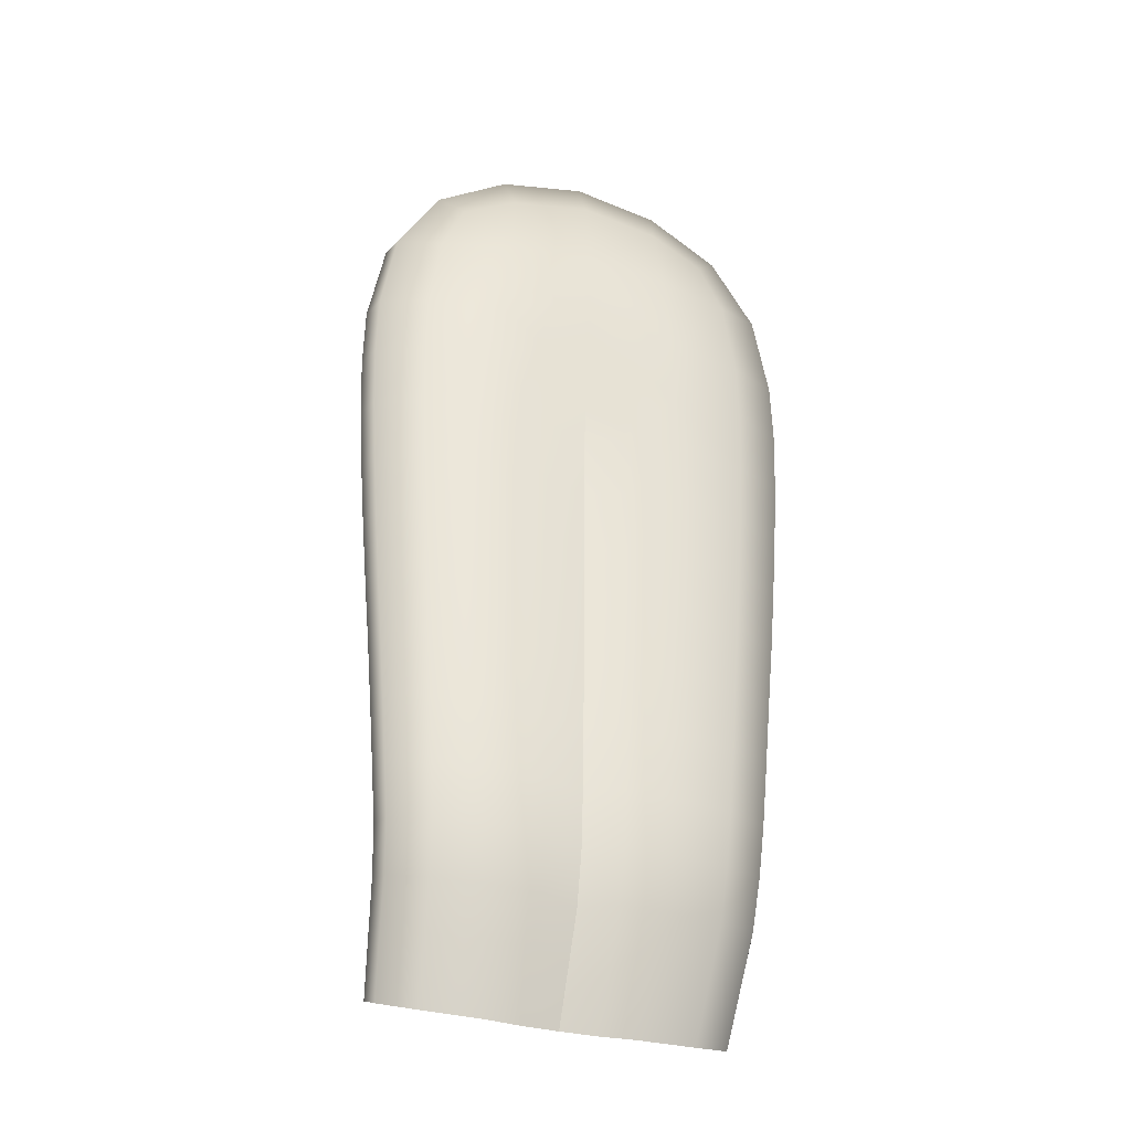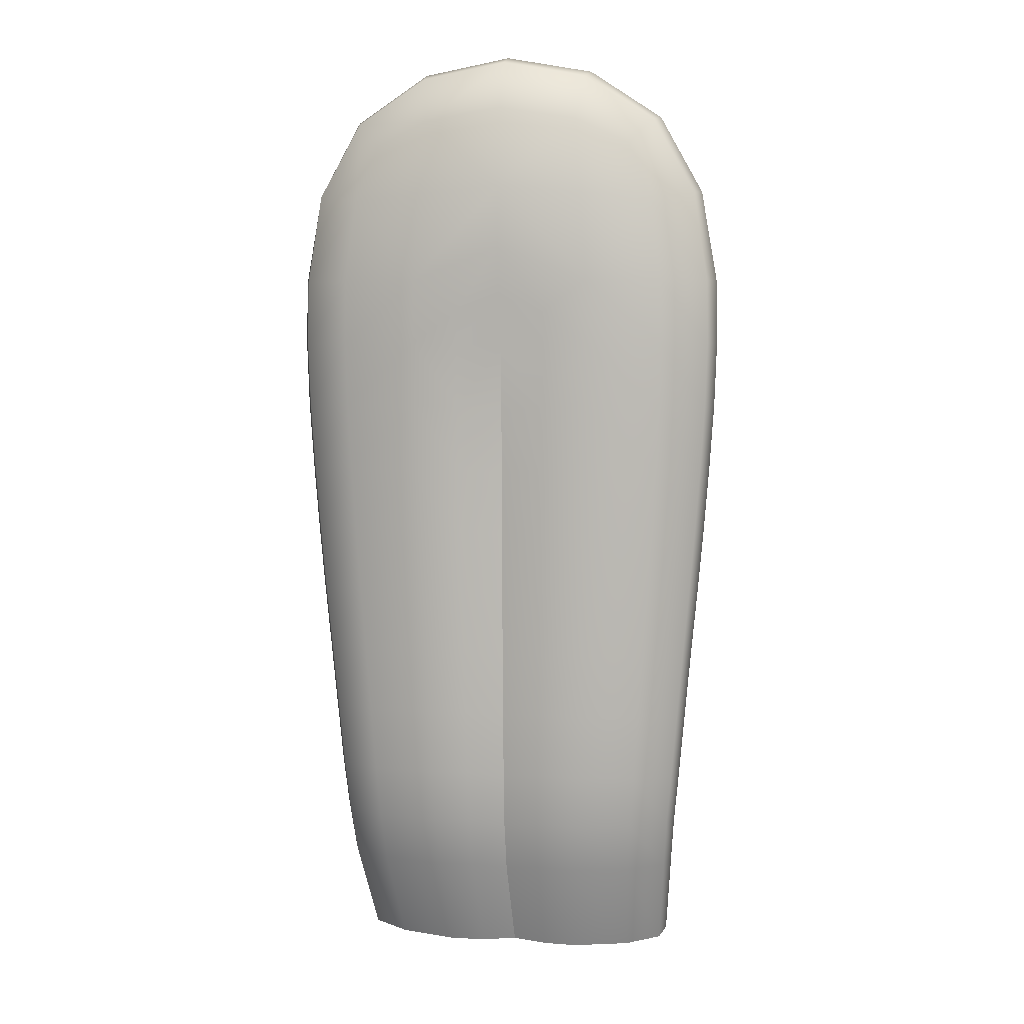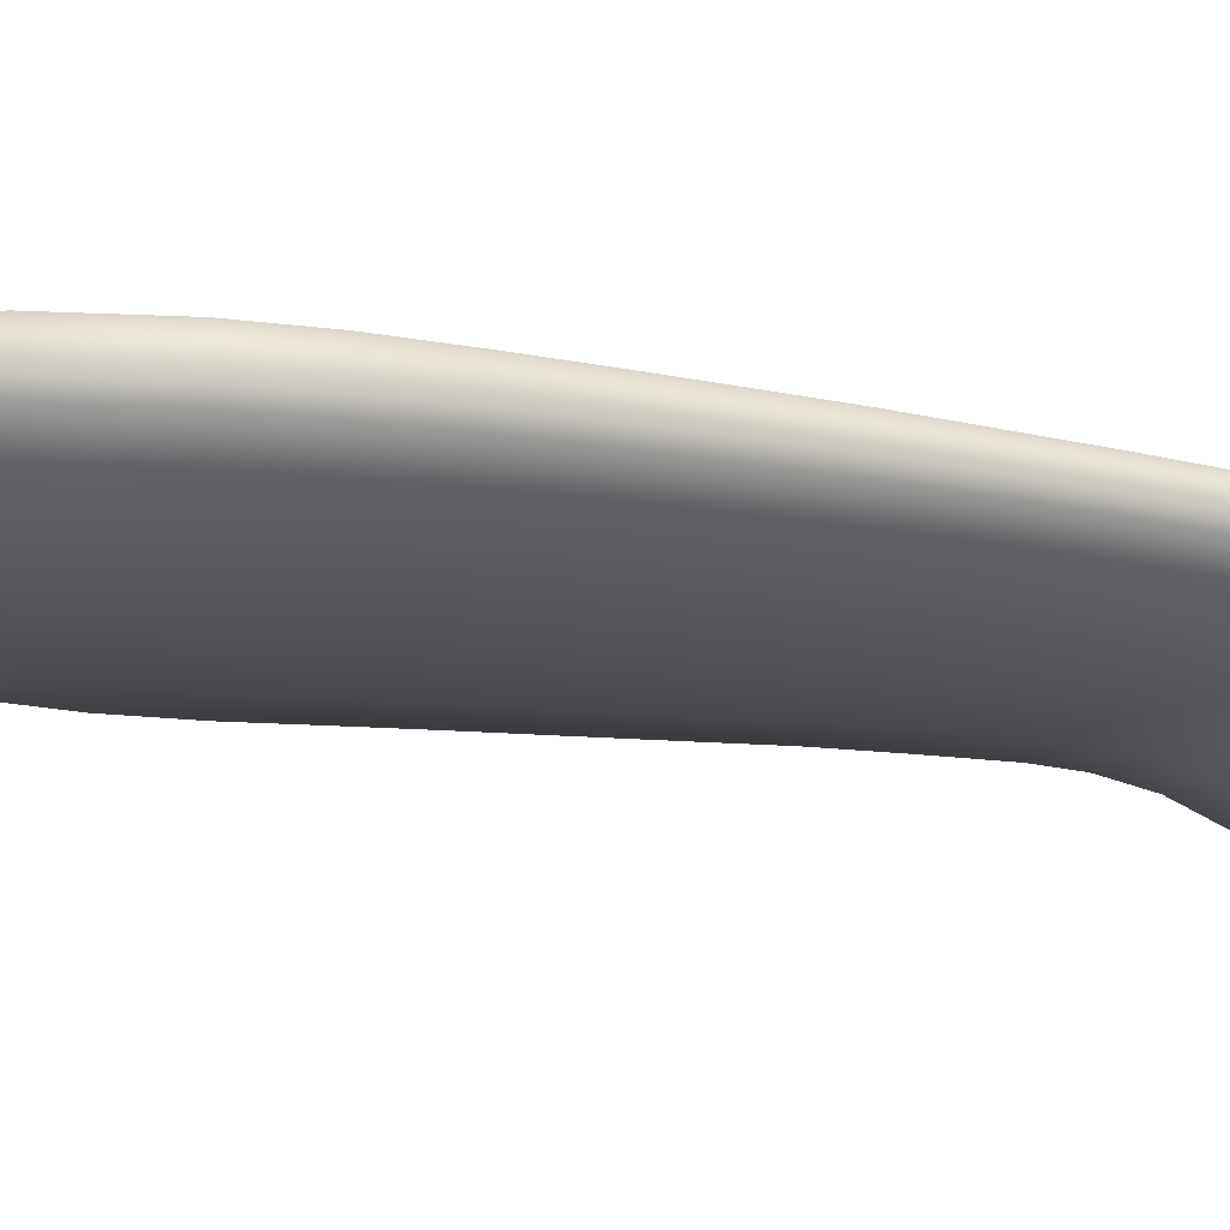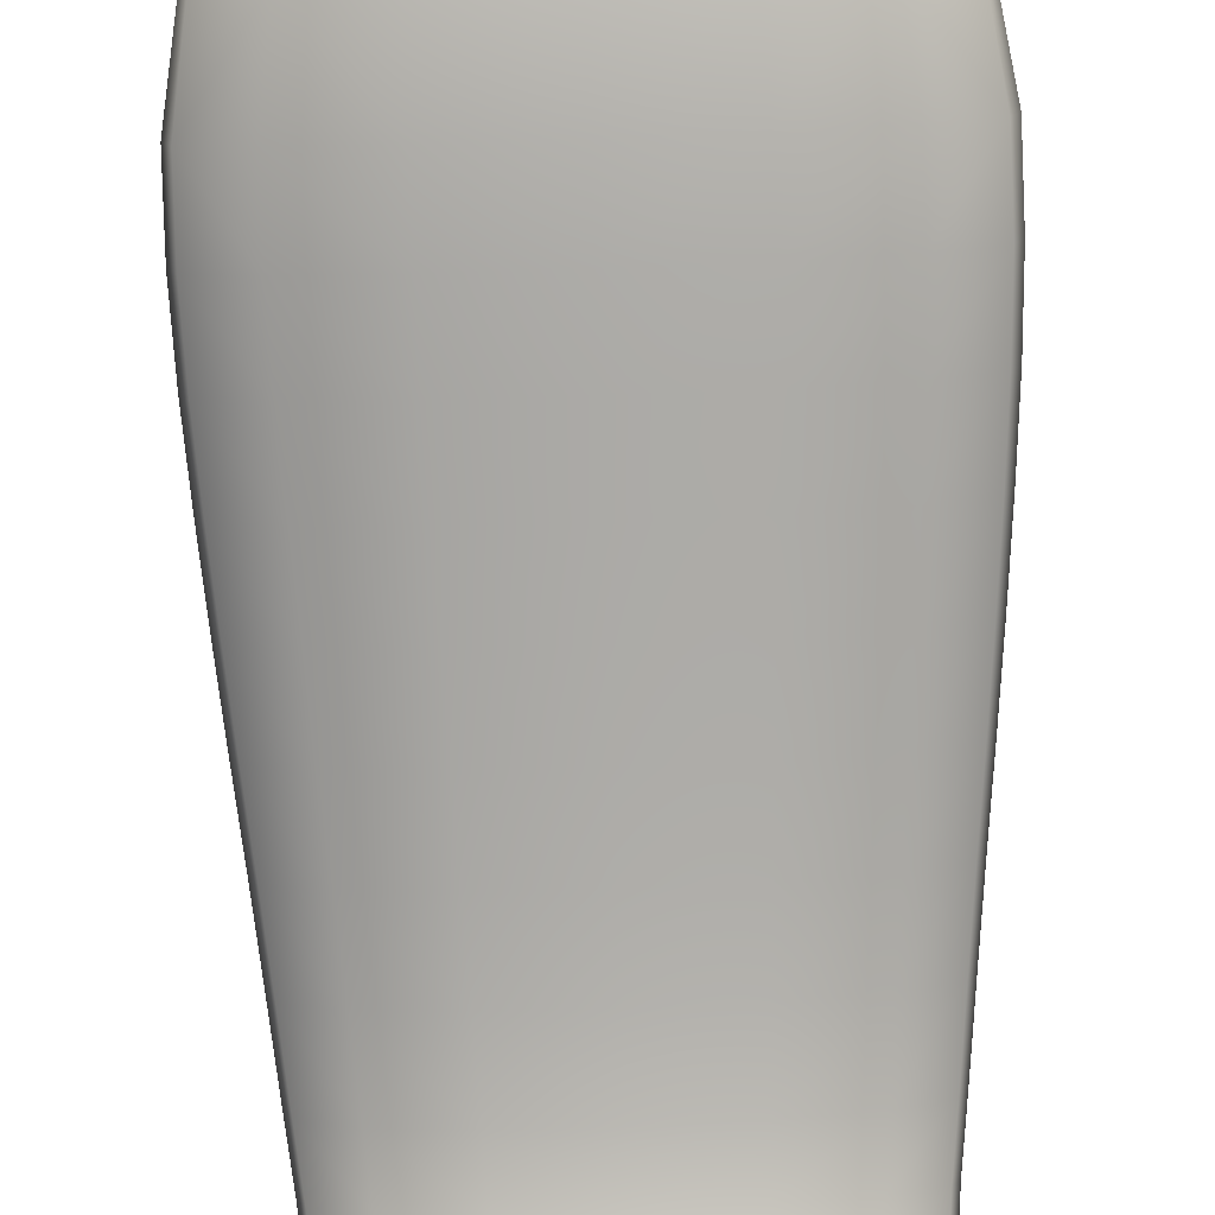
<metadata>
{"format":"obj","ext":"obj","renderer":"f3d","projection":"perspective","resolution":1024,"background":"white","views":[{"elev":-35.6,"azim":161.2,"up":"+Z"},{"elev":5.2,"azim":-169.2,"up":"+Z"},{"elev":-20.4,"azim":75.2,"up":"+Y"},{"elev":-77.7,"azim":2.0,"up":"+Y"}]}
</metadata>
<code>
g pm0094_00_LongTongueSkin_ty
v 0.114 0.4256 1.155
v 1.613e-29 0.3923 1.165
v 1.613e-29 0.4256 1.176
v 0.1096 0.3946 1.146
v 0.2011 0.3972 1.087
v 0.1014 0.3689 1.087
v 0.2091 0.4259 1.092
v 0.2648 0.4267 0.9925
v 1.612e-29 0.3647 1.103
v 1.609e-29 0.3529 0.9988
v 0.171 0.3776 1.055
v 0.2011 0.3728 0.9815
v 0.1096 0.3578 0.9902
v 0.1178 0.3589 0.8741
v 1.546e-29 0.3542 0.8741
v 1.459e-29 0.3564 0.7894
v 0.1184 0.361 0.7894
v 1.288e-29 0.3605 0.7048
v 0.2565 0.3974 0.9902
v 0.216 0.3738 0.8741
v 0.2752 0.3984 0.8741
v 0.1171 0.365 0.7048
v 1.047e-29 0.3635 0.6201
v 0.2172 0.3757 0.7894
v 0.1146 0.3678 0.6201
v 8.379e-30 0.3656 0.5354
v 0.2147 0.3788 0.7048
v 0.2767 0.3998 0.7894
v 0.1117 0.3698 0.5354
v 6.169e-30 0.3676 0.4507
v 0.2103 0.3811 0.6201
v 0.1086 0.3717 0.4507
v 3.917e-30 0.3698 0.366
v 0.2855 0.4276 0.8743
v 0.2736 0.4017 0.7048
v 0.205 0.3826 0.5354
v 0.1052 0.3737 0.366
v 2.626e-30 0.3695 0.2813
v 0.2871 0.4286 0.7896
v 0.268 0.403 0.6201
v 0.1992 0.3841 0.4507
v 0.1019 0.3734 0.2813
v 1.573e-30 0.3684 0.1966
v 0.2752 0.4567 0.8741
v 0.2839 0.4291 0.7048
v 0.2613 0.4038 0.5354
v 0.1929 0.3855 0.366
v 0.09871 0.3721 0.1966
v 1.002e-30 0.3625 0.1388
v 0.2767 0.4573 0.7894
v 0.2781 0.4293 0.6201
v 0.2539 0.4045 0.4507
v 0.187 0.3848 0.2813
v 0.09606 0.3663 0.1385
v 6.332e-31 0.3483 0.08418
v 0.2737 0.4563 0.7048
v 0.2712 0.4292 0.5354
v 0.2459 0.4049 0.366
v 0.1811 0.3833 0.1966
v 0.09389 0.352 0.0834
v 6.591e-32 0.2961 -0.02214
v 0.08865 0.2993 -0.02371
v 0.1762 0.3775 0.1373
v 0.1722 0.363 0.08106
v 0.1626 0.3087 -0.02838
v 0.2383 0.4039 0.2813
v 0.2636 0.4291 0.4506
v 0.2308 0.4019 0.1966
v 0.2194 0.3814 0.07718
v 0.2071 0.3243 -0.03614
v 0.2245 0.3962 0.1353
v 0.2553 0.4283 0.3659
v 0.2277 0.4033 0.07233
v 0.2149 0.343 -0.04569
v 0.2474 0.4267 0.2812
v 0.2397 0.4241 0.1965
v 0.233 0.4186 0.1328
v 0.2195 0.4253 0.06788
v 0.2071 0.3617 -0.05474
v 0.2247 0.441 0.1307
v 0.2311 0.4463 0.1966
v 0.2386 0.4495 0.2813
v 0.2462 0.4517 0.366
v 0.1723 0.4436 0.064
v 0.1626 0.3773 -0.0625
v 0.1764 0.4596 0.1288
v 0.1815 0.4649 0.1966
v 0.1875 0.4685 0.2813
v 0.09395 0.4544 0.06169
v 0.08865 0.3865 -0.06715
v 0.04432 0.383 -0.06742
v 0.0962 0.4706 0.1276
v 0.099 0.4758 0.1966
v 0.04697 0.4505 0.06181
v 6.401e-31 0.4389 0.0558
v 7.151e-32 0.3764 -0.06484
v 1.011e-30 0.4552 0.1221
v 0.0481 0.4668 0.1279
v 1.583e-30 0.4607 0.1915
v 0.0495 0.4721 0.1971
v 2.638e-30 0.4644 0.2762
v 0.1022 0.4797 0.2813
v 0.05112 0.4759 0.2818
v 3.929e-30 0.4671 0.3609
v 0.1055 0.4826 0.366
v 0.05274 0.4787 0.3665
v 6.02e-30 0.4703 0.4456
v 0.1934 0.4711 0.366
v 0.05442 0.4821 0.4512
v 8.389e-30 0.4721 0.5303
v 0.1088 0.4862 0.4507
v 0.1996 0.4742 0.4507
v 0.05597 0.484 0.5359
v 1.06e-29 0.4738 0.615
v 0.1119 0.4883 0.5354
v 0.2541 0.4537 0.4507
v 0.05738 0.4859 0.6206
v 1.313e-29 0.4756 0.6997
v 0.2053 0.4758 0.5354
v 0.2615 0.4546 0.5354
v 0.1148 0.4902 0.6201
v 0.05856 0.4878 0.7053
v 1.482e-29 0.4779 0.7844
v 0.2681 0.4555 0.6201
v 0.2105 0.4774 0.6201
v 0.1171 0.4923 0.7048
v 0.2148 0.479 0.7048
v 0.0592 0.4903 0.79
v 1.617e-29 0.4941 0.8544
v 0.1184 0.495 0.7895
v 0.2172 0.4811 0.7894
v 0.1178 0.4952 0.8741
v 0.05888 0.4915 0.8321
v 1.619e-29 0.5016 0.9182
v 1.623e-29 0.4995 0.9988
v 0.216 0.4807 0.8741
v 0.2011 0.4799 0.9815
v 0.1096 0.4944 0.9902
v 0.1014 0.4824 1.087
v 1.613e-29 0.4866 1.103
v 1.613e-29 0.4588 1.165
v 0.2565 0.4558 0.9902
v 0.2011 0.4545 1.087
v 0.2091 0.4259 1.092
v 0.114 0.4256 1.155
v 1.613e-29 0.4256 1.176
v 0.1096 0.4565 1.146
v 0.171 0.4741 1.055
v -0.114 0.4256 1.155
v 1.613e-29 0.4256 1.176
v 1.613e-29 0.3923 1.165
v -0.1096 0.3946 1.146
v -0.2011 0.3972 1.087
v -0.1014 0.3689 1.087
v -0.2091 0.4259 1.092
v -0.2648 0.4267 0.9925
v 1.612e-29 0.3647 1.103
v 1.609e-29 0.3529 0.9988
v -0.171 0.3776 1.055
v -0.2011 0.3728 0.9815
v -0.1096 0.3578 0.9902
v -0.1178 0.3589 0.8741
v 1.546e-29 0.3542 0.8741
v 1.459e-29 0.3564 0.7894
v -0.1184 0.361 0.7894
v 1.288e-29 0.3605 0.7048
v -0.2565 0.3974 0.9902
v -0.216 0.3738 0.8741
v -0.2752 0.3984 0.8741
v -0.1171 0.365 0.7048
v 1.047e-29 0.3635 0.6201
v -0.2172 0.3757 0.7894
v -0.1146 0.3678 0.6201
v 8.379e-30 0.3656 0.5354
v -0.2147 0.3788 0.7048
v -0.2767 0.3998 0.7894
v -0.1117 0.3698 0.5354
v 6.169e-30 0.3676 0.4507
v -0.2103 0.3811 0.6201
v -0.1086 0.3717 0.4507
v 3.917e-30 0.3698 0.366
v -0.2855 0.4276 0.8743
v -0.2736 0.4017 0.7048
v -0.205 0.3826 0.5354
v -0.1052 0.3737 0.366
v 2.626e-30 0.3695 0.2813
v -0.2871 0.4286 0.7896
v -0.268 0.403 0.6201
v -0.1992 0.3841 0.4507
v -0.1019 0.3734 0.2813
v 1.573e-30 0.3684 0.1966
v -0.2752 0.4567 0.8741
v -0.2839 0.4291 0.7048
v -0.2613 0.4038 0.5354
v -0.1929 0.3855 0.366
v -0.09871 0.3721 0.1966
v 1.002e-30 0.3625 0.1388
v -0.2767 0.4573 0.7894
v -0.2781 0.4293 0.6201
v -0.2539 0.4045 0.4507
v -0.187 0.3848 0.2813
v -0.09606 0.3663 0.1385
v 6.332e-31 0.3483 0.08418
v -0.2737 0.4563 0.7048
v -0.2712 0.4292 0.5354
v -0.2459 0.4049 0.366
v -0.1811 0.3833 0.1966
v -0.09389 0.352 0.0834
v 6.591e-32 0.2961 -0.02214
v -0.08865 0.2993 -0.02371
v -0.1762 0.3775 0.1373
v -0.1722 0.363 0.08106
v -0.1626 0.3087 -0.02838
v -0.2383 0.4039 0.2813
v -0.2636 0.4291 0.4506
v -0.2308 0.4019 0.1966
v -0.2194 0.3814 0.07718
v -0.2071 0.3243 -0.03614
v -0.2245 0.3962 0.1353
v -0.2553 0.4283 0.3659
v -0.2277 0.4033 0.07233
v -0.2149 0.343 -0.04569
v -0.2474 0.4267 0.2812
v -0.2397 0.4241 0.1965
v -0.233 0.4186 0.1328
v -0.2195 0.4253 0.06788
v -0.2071 0.3617 -0.05474
v -0.2247 0.441 0.1307
v -0.2311 0.4463 0.1966
v -0.2386 0.4495 0.2813
v -0.2462 0.4517 0.366
v -0.1723 0.4436 0.064
v -0.1626 0.3773 -0.0625
v -0.1764 0.4596 0.1288
v -0.1815 0.4649 0.1966
v -0.1875 0.4685 0.2813
v -0.09395 0.4544 0.06169
v -0.08865 0.3865 -0.06715
v -0.04432 0.383 -0.06742
v -0.0962 0.4706 0.1276
v -0.099 0.4758 0.1966
v -0.04697 0.4505 0.06181
v 6.401e-31 0.4389 0.0558
v 7.151e-32 0.3764 -0.06484
v 1.011e-30 0.4552 0.1221
v -0.0481 0.4668 0.1279
v 1.583e-30 0.4607 0.1915
v -0.0495 0.4721 0.1971
v 2.638e-30 0.4644 0.2762
v -0.1022 0.4797 0.2813
v -0.05112 0.4759 0.2818
v 3.929e-30 0.4671 0.3609
v -0.1055 0.4826 0.366
v -0.05274 0.4787 0.3665
v 6.02e-30 0.4703 0.4456
v -0.1934 0.4711 0.366
v -0.05442 0.4821 0.4512
v 8.389e-30 0.4721 0.5303
v -0.1088 0.4862 0.4507
v -0.1996 0.4742 0.4507
v -0.05597 0.484 0.5359
v 1.06e-29 0.4738 0.615
v -0.1119 0.4883 0.5354
v -0.2541 0.4537 0.4507
v -0.05738 0.4859 0.6206
v 1.313e-29 0.4756 0.6997
v -0.2053 0.4758 0.5354
v -0.2615 0.4546 0.5354
v -0.1148 0.4902 0.6201
v -0.05856 0.4878 0.7053
v 1.482e-29 0.4779 0.7844
v -0.2681 0.4555 0.6201
v -0.2105 0.4774 0.6201
v -0.1171 0.4923 0.7048
v -0.2148 0.479 0.7048
v -0.0592 0.4903 0.79
v 1.617e-29 0.4941 0.8544
v -0.1184 0.495 0.7895
v -0.2172 0.4811 0.7894
v -0.1178 0.4952 0.8741
v -0.05888 0.4915 0.8321
v 1.619e-29 0.5016 0.9182
v 1.623e-29 0.4995 0.9988
v -0.216 0.4807 0.8741
v -0.2011 0.4799 0.9815
v -0.1096 0.4944 0.9902
v -0.1014 0.4824 1.087
v 1.613e-29 0.4866 1.103
v 1.613e-29 0.4588 1.165
v -0.2565 0.4558 0.9902
v -0.2011 0.4545 1.087
v -0.2091 0.4259 1.092
v -0.114 0.4256 1.155
v 1.613e-29 0.4256 1.176
v -0.1096 0.4565 1.146
v -0.171 0.4741 1.055
g pm0094_00_LongTongueSkin_ty_0
f 3 2 1
f 2 4 1
f 1 4 5
f 6 4 2
f 5 4 6
f 7 1 5
f 7 5 8
f 9 6 2
f 9 10 6
f 11 5 6
f 11 6 12
f 11 12 5
f 10 13 6
f 6 13 12
f 14 13 10
f 12 13 14
f 15 14 10
f 15 16 14
f 16 17 14
f 16 18 17
f 5 19 8
f 12 19 5
f 20 12 14
f 14 17 20
f 21 19 12
f 20 21 12
f 8 19 21
f 18 22 17
f 18 23 22
f 17 24 20
f 20 24 21
f 17 22 24
f 23 25 22
f 23 26 25
f 22 27 24
f 22 25 27
f 24 28 21
f 24 27 28
f 26 29 25
f 26 30 29
f 25 31 27
f 25 29 31
f 30 32 29
f 30 33 32
f 21 28 34
f 34 8 21
f 27 35 28
f 27 31 35
f 29 36 31
f 29 32 36
f 33 37 32
f 33 38 37
f 28 39 34
f 28 35 39
f 31 40 35
f 31 36 40
f 32 41 36
f 32 37 41
f 38 42 37
f 38 43 42
f 34 39 44
f 34 44 8
f 35 45 39
f 35 40 45
f 36 46 40
f 36 41 46
f 37 47 41
f 37 42 47
f 43 48 42
f 43 49 48
f 39 50 44
f 39 45 50
f 40 51 45
f 40 46 51
f 41 52 46
f 41 47 52
f 42 53 47
f 42 48 53
f 49 54 48
f 49 55 54
f 45 56 50
f 45 51 56
f 46 57 51
f 46 52 57
f 47 58 52
f 47 53 58
f 48 59 53
f 48 54 59
f 55 60 54
f 55 61 60
f 61 62 60
f 54 60 63
f 54 63 59
f 60 62 64
f 60 64 63
f 62 65 64
f 53 59 66
f 53 66 58
f 52 58 67
f 52 67 57
f 59 63 68
f 59 68 66
f 64 65 69
f 65 70 69
f 63 64 71
f 63 71 68
f 64 69 71
f 58 66 72
f 58 72 67
f 69 70 73
f 70 74 73
f 66 68 75
f 66 75 72
f 68 71 76
f 68 76 75
f 71 69 77
f 69 73 77
f 71 77 76
f 73 74 78
f 74 79 78
f 77 73 80
f 73 78 80
f 76 77 81
f 77 80 81
f 75 76 82
f 76 81 82
f 72 75 83
f 75 82 83
f 78 79 84
f 79 85 84
f 80 78 86
f 78 84 86
f 81 80 87
f 80 86 87
f 82 81 88
f 81 87 88
f 84 85 89
f 85 90 89
f 89 90 91
f 86 84 92
f 84 89 92
f 87 86 93
f 86 92 93
f 94 89 91
f 92 89 94
f 94 91 95
f 91 96 95
f 94 95 97
f 98 92 94
f 98 94 97
f 93 92 98
f 98 97 99
f 100 98 99
f 100 93 98
f 100 99 101
f 87 93 102
f 102 93 100
f 88 87 102
f 103 100 101
f 103 102 100
f 103 101 104
f 88 102 105
f 105 102 103
f 106 103 104
f 106 105 103
f 106 104 107
f 108 88 105
f 82 88 108
f 83 82 108
f 109 106 107
f 109 107 110
f 111 105 106
f 108 105 111
f 109 111 106
f 83 108 112
f 112 108 111
f 113 109 110
f 113 110 114
f 115 111 109
f 112 111 115
f 113 115 109
f 116 83 112
f 72 83 116
f 67 72 116
f 117 113 114
f 117 114 118
f 119 112 115
f 116 112 119
f 67 116 120
f 120 116 119
f 57 67 120
f 121 115 113
f 119 115 121
f 117 121 113
f 122 117 118
f 122 118 123
f 57 120 124
f 51 57 124
f 51 124 56
f 120 119 125
f 125 119 121
f 124 120 125
f 126 121 117
f 125 121 126
f 122 126 117
f 124 125 127
f 56 124 127
f 127 125 126
f 128 122 123
f 128 123 129
f 130 126 122
f 127 126 130
f 128 130 122
f 56 127 131
f 131 127 130
f 131 130 132
f 50 56 131
f 133 128 129
f 130 128 133
f 132 130 133
f 133 129 134
f 132 133 134
f 134 135 132
f 50 131 136
f 136 131 132
f 136 132 137
f 44 50 136
f 136 137 44
f 135 138 132
f 132 138 137
f 139 138 135
f 137 138 139
f 140 139 135
f 140 141 139
f 137 142 44
f 143 142 137
f 44 142 8
f 8 142 143
f 144 8 143
f 144 143 145
f 146 145 141
f 145 147 141
f 141 147 139
f 143 147 145
f 139 147 143
f 148 137 139
f 148 139 143
f 148 143 137
f 151 150 149
f 152 151 149
f 152 149 153
f 152 154 151
f 152 153 154
f 149 155 153
f 153 155 156
f 154 157 151
f 158 157 154
f 153 159 154
f 154 159 160
f 160 159 153
f 161 158 154
f 161 154 160
f 161 162 158
f 161 160 162
f 162 163 158
f 164 163 162
f 165 164 162
f 166 164 165
f 167 153 156
f 167 160 153
f 160 168 162
f 165 162 168
f 167 169 160
f 169 168 160
f 167 156 169
f 170 166 165
f 171 166 170
f 172 165 168
f 172 168 169
f 170 165 172
f 173 171 170
f 174 171 173
f 175 170 172
f 173 170 175
f 176 172 169
f 175 172 176
f 177 174 173
f 178 174 177
f 179 173 175
f 177 173 179
f 180 178 177
f 181 178 180
f 176 169 182
f 156 182 169
f 183 175 176
f 179 175 183
f 184 177 179
f 180 177 184
f 185 181 180
f 186 181 185
f 187 176 182
f 183 176 187
f 188 179 183
f 184 179 188
f 189 180 184
f 185 180 189
f 190 186 185
f 191 186 190
f 187 182 192
f 192 182 156
f 193 183 187
f 188 183 193
f 194 184 188
f 189 184 194
f 195 185 189
f 190 185 195
f 196 191 190
f 197 191 196
f 198 187 192
f 193 187 198
f 199 188 193
f 194 188 199
f 200 189 194
f 195 189 200
f 201 190 195
f 196 190 201
f 202 197 196
f 203 197 202
f 204 193 198
f 199 193 204
f 205 194 199
f 200 194 205
f 206 195 200
f 201 195 206
f 207 196 201
f 202 196 207
f 208 203 202
f 209 203 208
f 210 209 208
f 208 202 211
f 211 202 207
f 210 208 212
f 212 208 211
f 213 210 212
f 207 201 214
f 214 201 206
f 206 200 215
f 215 200 205
f 211 207 216
f 216 207 214
f 213 212 217
f 218 213 217
f 212 211 219
f 219 211 216
f 217 212 219
f 214 206 220
f 220 206 215
f 218 217 221
f 222 218 221
f 216 214 223
f 223 214 220
f 219 216 224
f 224 216 223
f 217 219 225
f 221 217 225
f 225 219 224
f 222 221 226
f 227 222 226
f 221 225 228
f 226 221 228
f 225 224 229
f 228 225 229
f 224 223 230
f 229 224 230
f 223 220 231
f 230 223 231
f 227 226 232
f 233 227 232
f 226 228 234
f 232 226 234
f 228 229 235
f 234 228 235
f 229 230 236
f 235 229 236
f 233 232 237
f 238 233 237
f 238 237 239
f 232 234 240
f 237 232 240
f 234 235 241
f 240 234 241
f 237 242 239
f 237 240 242
f 239 242 243
f 244 239 243
f 243 242 245
f 240 246 242
f 242 246 245
f 240 241 246
f 245 246 247
f 246 248 247
f 241 248 246
f 247 248 249
f 241 235 250
f 241 250 248
f 235 236 250
f 248 251 249
f 250 251 248
f 249 251 252
f 250 236 253
f 250 253 251
f 251 254 252
f 253 254 251
f 252 254 255
f 236 256 253
f 236 230 256
f 230 231 256
f 254 257 255
f 255 257 258
f 253 259 254
f 253 256 259
f 259 257 254
f 256 231 260
f 256 260 259
f 257 261 258
f 258 261 262
f 259 263 257
f 259 260 263
f 263 261 257
f 231 264 260
f 231 220 264
f 220 215 264
f 261 265 262
f 262 265 266
f 260 267 263
f 260 264 267
f 264 215 268
f 264 268 267
f 215 205 268
f 263 269 261
f 263 267 269
f 269 265 261
f 265 270 266
f 266 270 271
f 268 205 272
f 205 199 272
f 272 199 204
f 267 268 273
f 267 273 269
f 268 272 273
f 269 274 265
f 269 273 274
f 274 270 265
f 273 272 275
f 272 204 275
f 273 275 274
f 270 276 271
f 271 276 277
f 274 278 270
f 274 275 278
f 278 276 270
f 275 204 279
f 275 279 278
f 278 279 280
f 204 198 279
f 276 281 277
f 276 278 281
f 278 280 281
f 277 281 282
f 281 280 282
f 283 282 280
f 279 198 284
f 279 284 280
f 280 284 285
f 198 192 284
f 285 284 192
f 286 283 280
f 286 280 285
f 286 287 283
f 286 285 287
f 287 288 283
f 289 288 287
f 290 285 192
f 290 291 285
f 290 192 156
f 290 156 291
f 156 292 291
f 291 292 293
f 293 294 289
f 295 293 289
f 295 289 287
f 295 291 293
f 295 287 291
f 285 296 287
f 287 296 291
f 291 296 285

</code>
